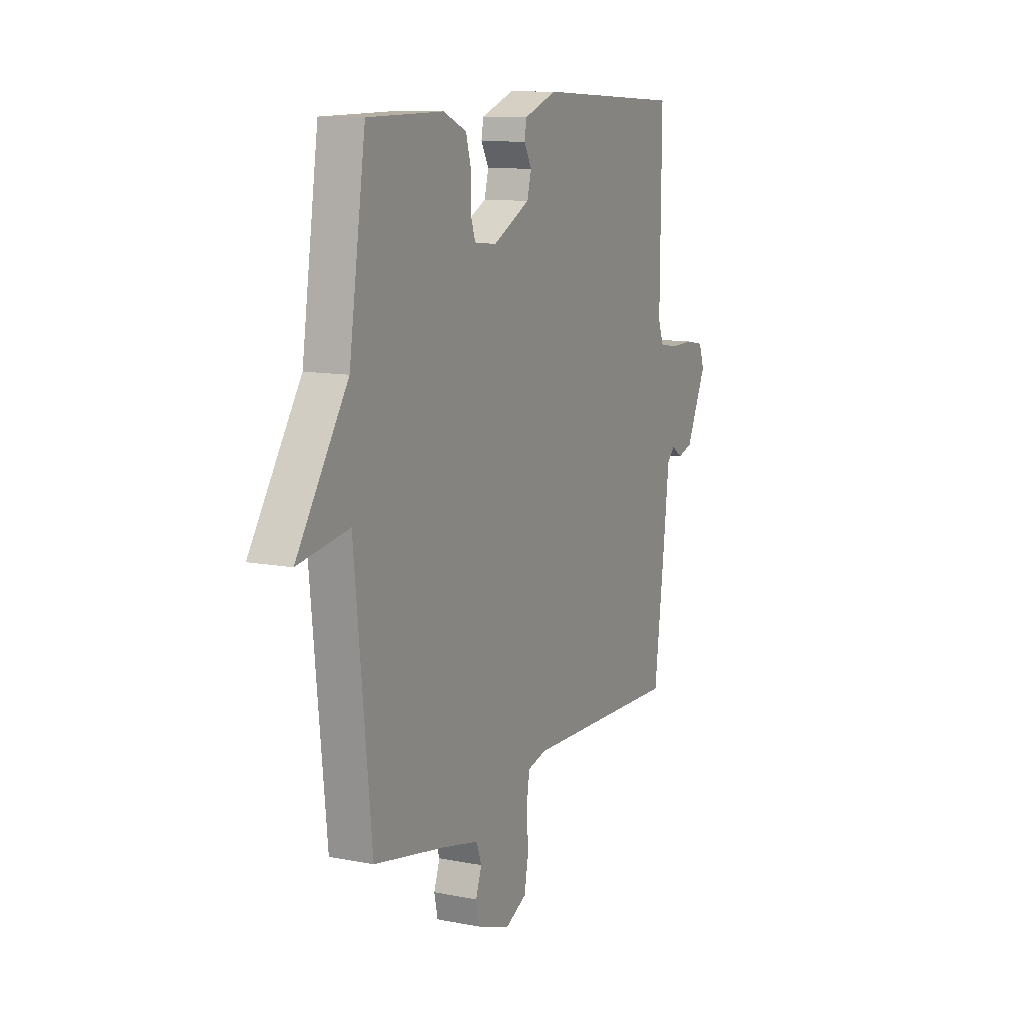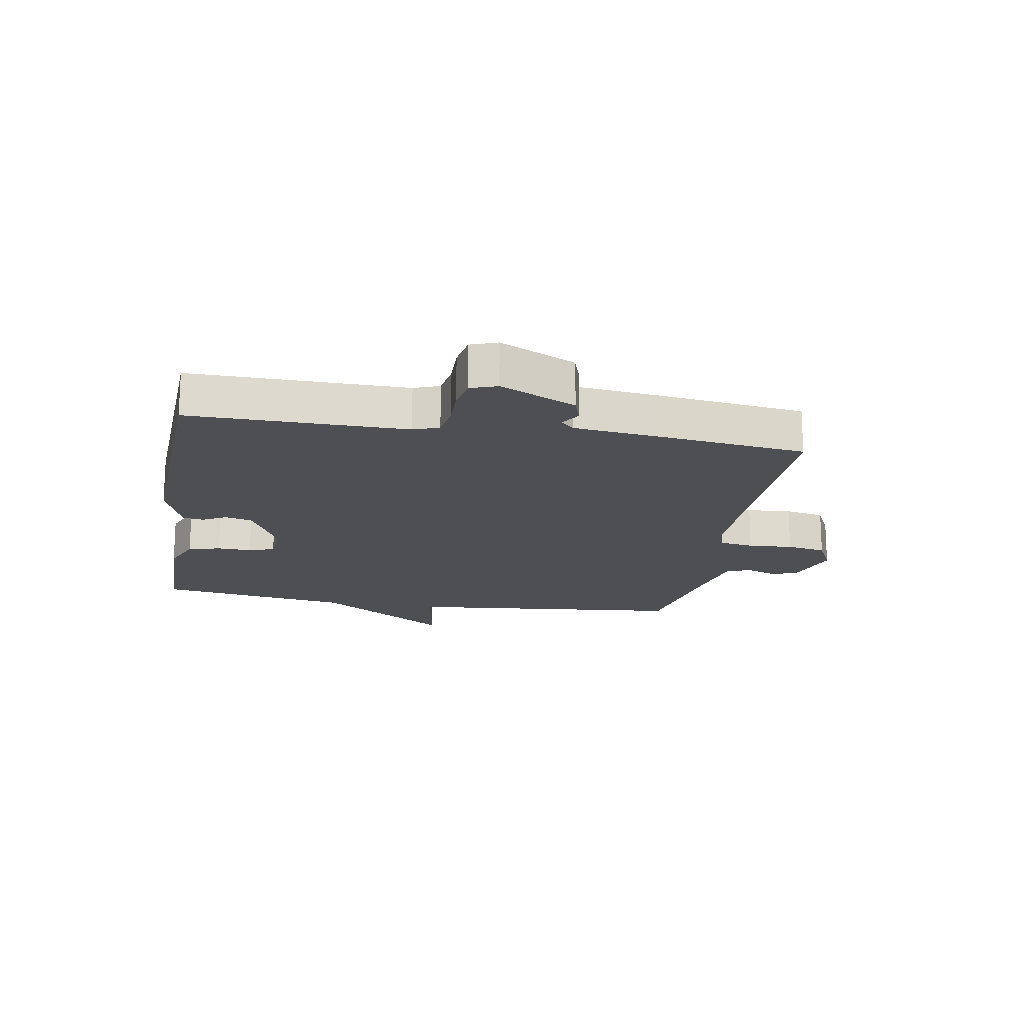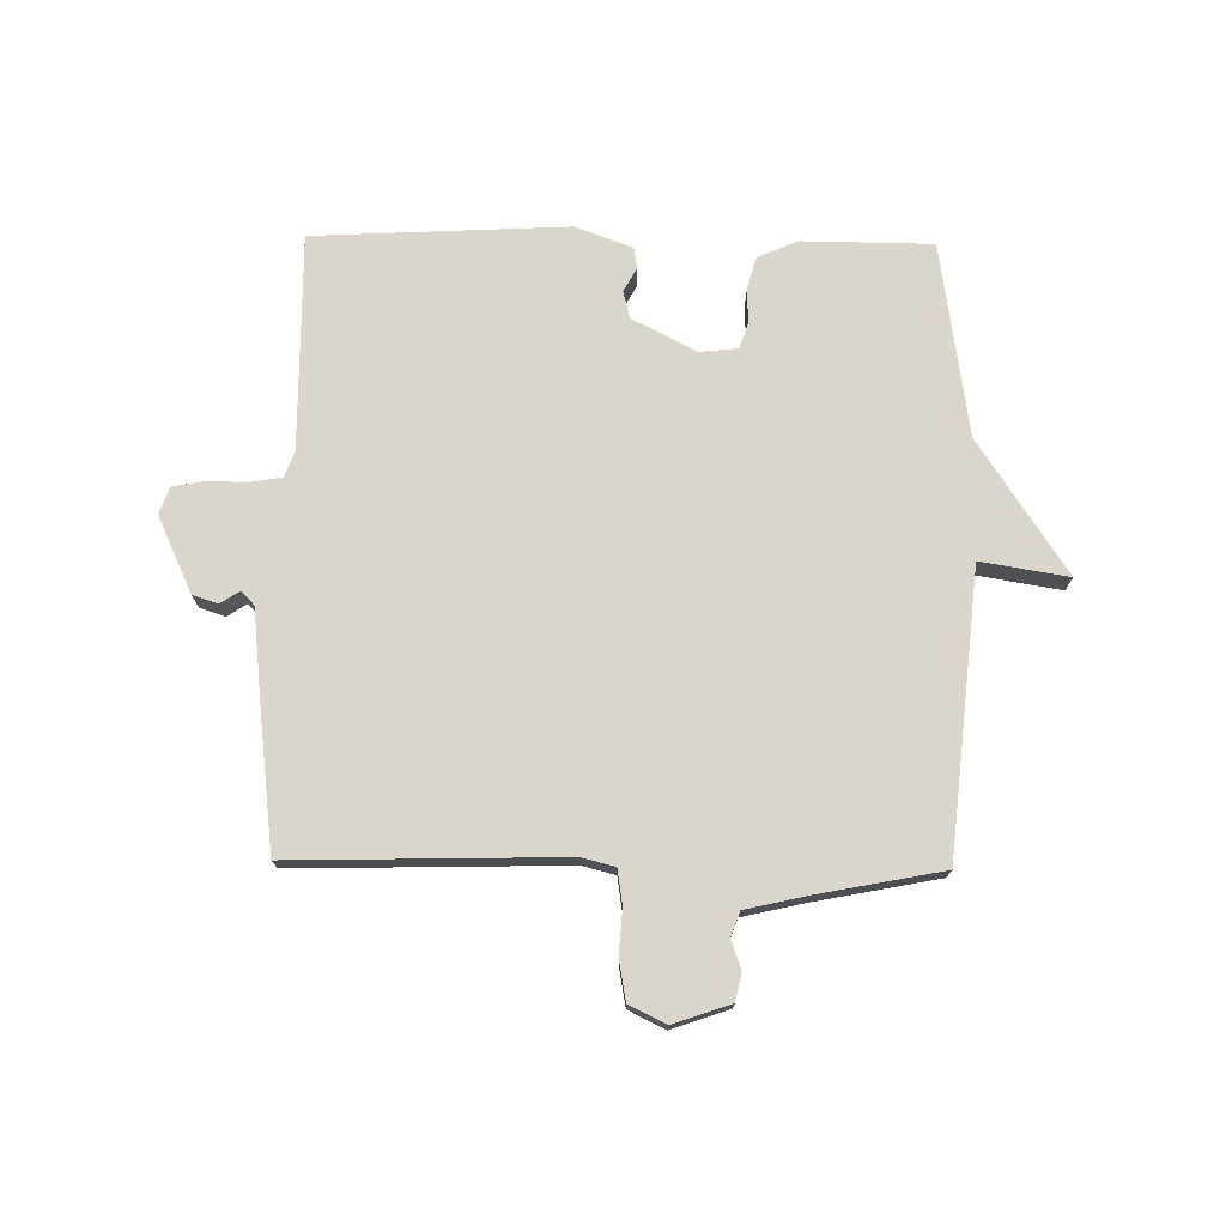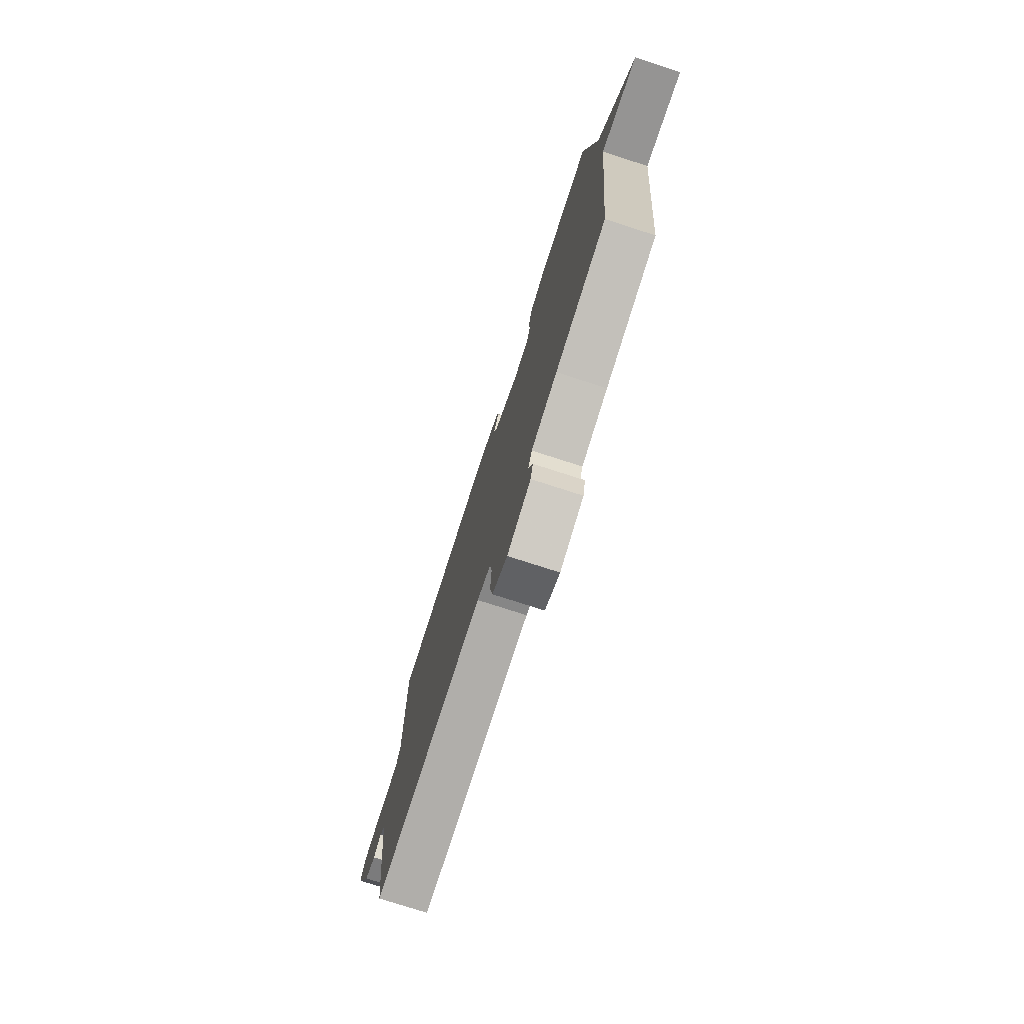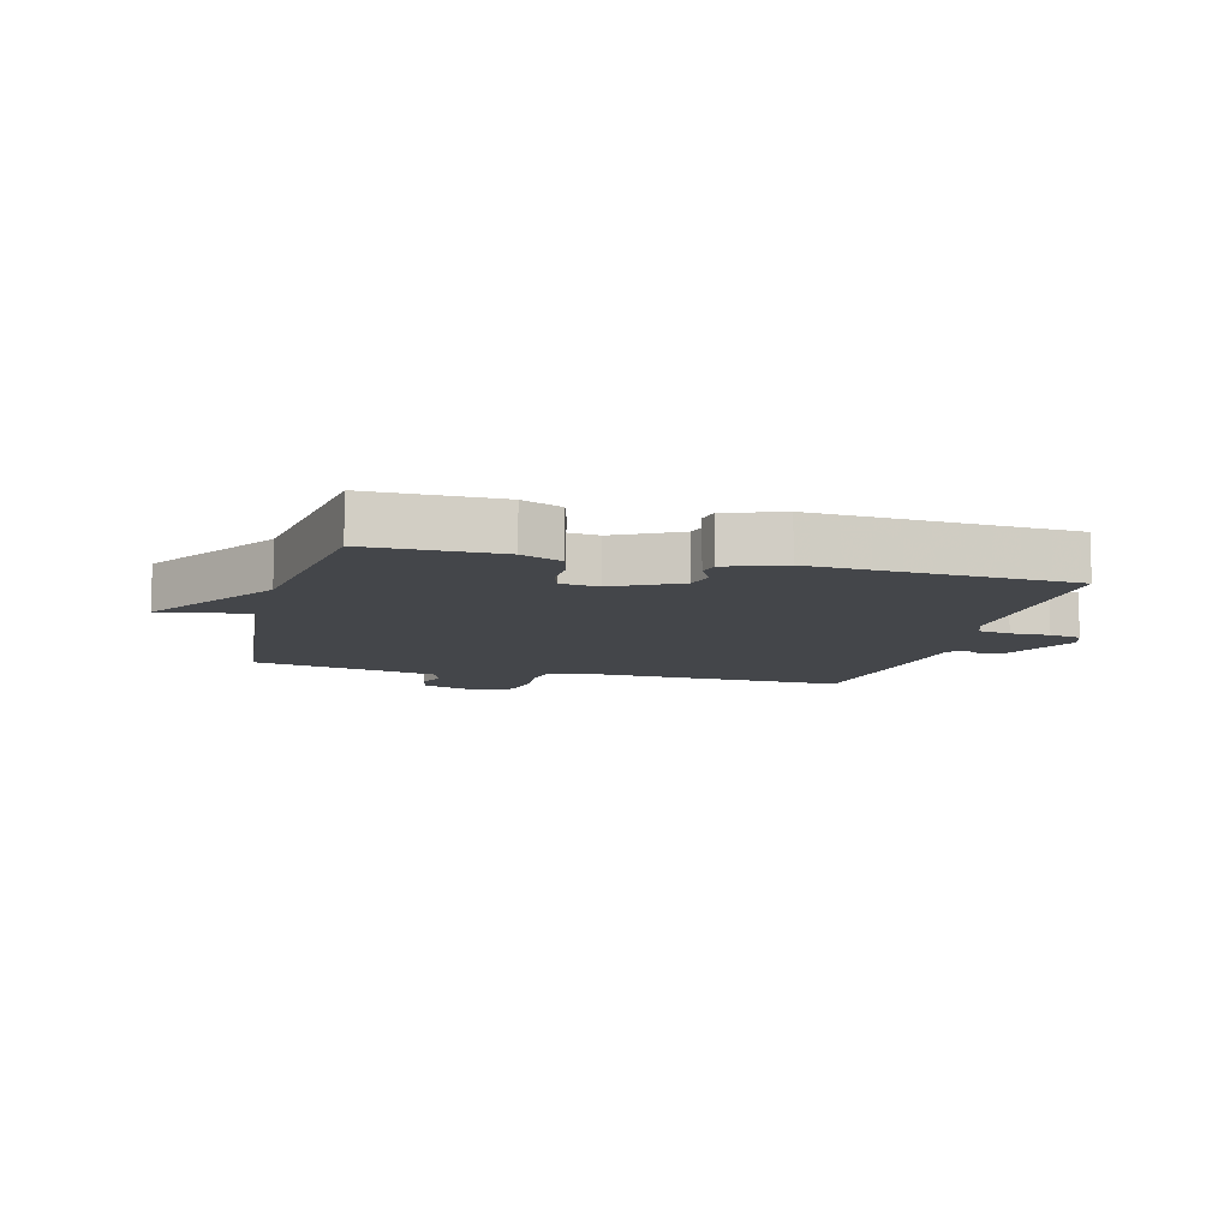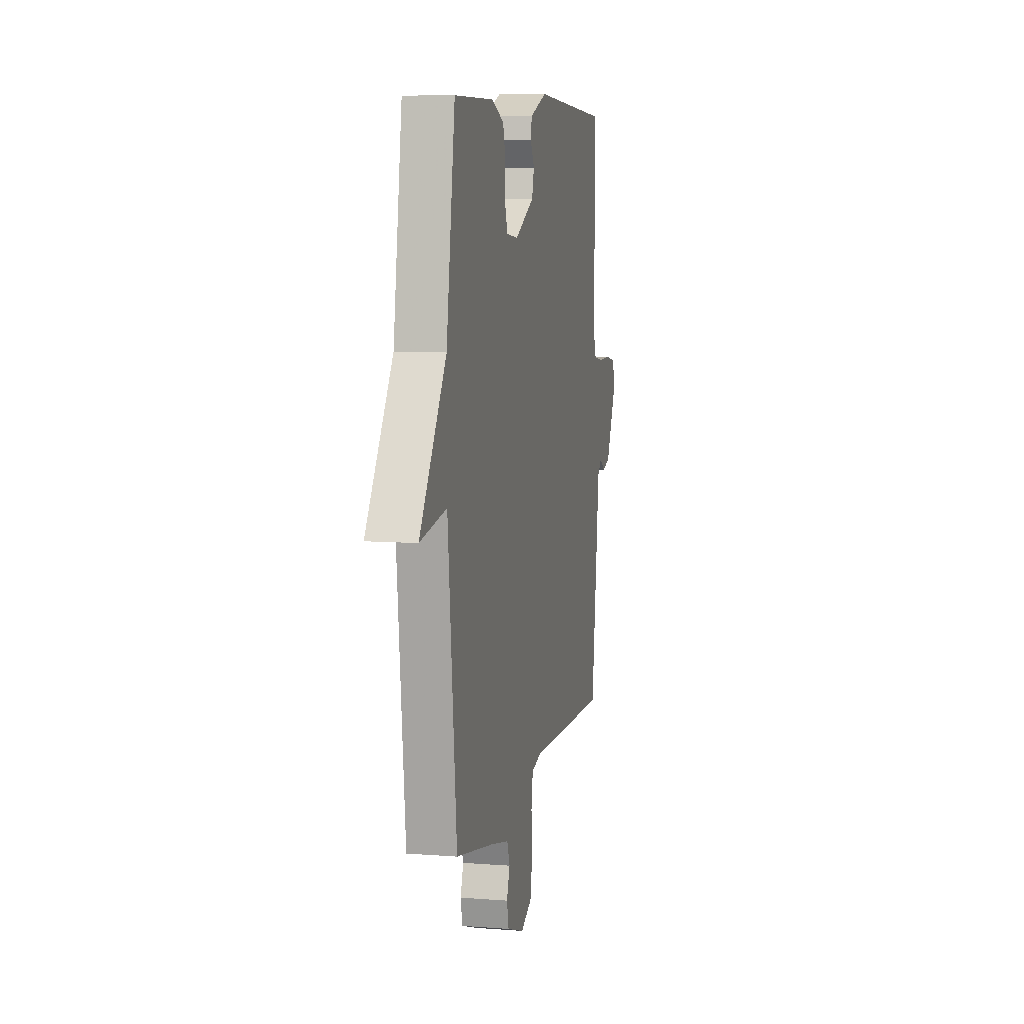
<metadata>
{"format":"obj","ext":"obj","renderer":"f3d","projection":"perspective","resolution":1024,"background":"white","views":[{"elev":11.1,"azim":-64.2,"up":"+Z"},{"elev":-18.0,"azim":80.4,"up":"+Y"},{"elev":73.9,"azim":-179.2,"up":"+Y"},{"elev":-76.4,"azim":-107.9,"up":"+Z"},{"elev":-9.6,"azim":-14.8,"up":"+Y"},{"elev":7.8,"azim":-77.7,"up":"+Z"}]}
</metadata>
<code>
v 0.5 0.07 -0.5
v 0.047 0.07 -0.489
v -0.008 0.07 -0.503
v -0.017 0.07 -0.561
v -0.012 0.07 -0.636
v -0.024 0.07 -0.702
v -0.085 0.07 -0.732
v -0.181 0.07 -0.699
v -0.191 0.07 -0.653
v -0.174 0.07 -0.605
v -0.189 0.07 -0.564
v -0.294 0.07 -0.54
v -0.5 0.07 -0.5
v -0.548 0.07 -0.025
v -0.695 0.07 -0.049
v -0.548 0.07 0.175
v -0.5 0.07 0.5
v -0.282 0.07 0.502
v -0.215 0.07 0.473
v -0.2 0.07 0.419
v -0.202 0.07 0.361
v -0.188 0.07 0.318
v -0.124 0.07 0.311
v -0.017 0.07 0.366
v -0.005 0.07 0.412
v -0.027 0.07 0.452
v -0.021 0.07 0.487
v 0.074 0.07 0.522
v 0.5 0.07 0.5
v 0.497 0.07 0.138
v 0.513 0.07 0.095
v 0.567 0.07 0.086
v 0.633 0.07 0.087
v 0.686 0.07 0.077
v 0.702 0.07 0.032
v 0.643 0.07 -0.095
v 0.6 0.07 -0.109
v 0.568 0.07 -0.088
v 0.546 0.07 -0.111
v 0.53 0.07 -0.255
v 0.5 0 -0.5
v 0.047 0 -0.489
v -0.008 0 -0.503
v -0.017 0 -0.561
v -0.012 0 -0.636
v -0.024 0 -0.702
v -0.085 0 -0.732
v -0.181 0 -0.699
v -0.191 0 -0.653
v -0.174 0 -0.605
v -0.189 0 -0.564
v -0.294 0 -0.54
v -0.5 0 -0.5
v -0.548 0 -0.025
v -0.695 0 -0.049
v -0.548 0 0.175
v -0.5 0 0.5
v -0.282 0 0.502
v -0.215 0 0.473
v -0.2 0 0.419
v -0.202 0 0.361
v -0.188 0 0.318
v -0.124 0 0.311
v -0.017 0 0.366
v -0.005 0 0.412
v -0.027 0 0.452
v -0.021 0 0.487
v 0.074 0 0.522
v 0.5 0 0.5
v 0.497 0 0.138
v 0.513 0 0.095
v 0.567 0 0.086
v 0.633 0 0.087
v 0.686 0 0.077
v 0.702 0 0.032
v 0.643 0 -0.095
v 0.6 0 -0.109
v 0.568 0 -0.088
v 0.546 0 -0.111
v 0.53 0 -0.255
f 39 40 1 2
f 38 39 2 3
f 36 37 38
f 35 36 38
f 34 35 38
f 33 34 38
f 32 33 38
f 31 32 38 3
f 30 31 3
f 28 29 30
f 27 28 30
f 26 27 30
f 25 26 30
f 24 25 30 3
f 23 24 3 4
f 5 6 7
f 4 5 7
f 23 4 7
f 22 23 7
f 21 22 7
f 19 20 21
f 18 19 21
f 17 18 21
f 16 17 21
f 14 15 16 21
f 12 13 14 21
f 11 12 21
f 10 11 21 7
f 7 8 9 10
f 42 41 80 79
f 43 42 79 78
f 78 77 76
f 78 76 75
f 78 75 74
f 78 74 73
f 78 73 72
f 43 78 72 71
f 43 71 70
f 70 69 68
f 70 68 67
f 70 67 66
f 70 66 65
f 43 70 65 64
f 44 43 64 63
f 47 46 45
f 47 45 44
f 47 44 63
f 47 63 62
f 47 62 61
f 61 60 59
f 61 59 58
f 61 58 57
f 61 57 56
f 61 56 55 54
f 61 54 53 52
f 61 52 51
f 47 61 51 50
f 50 49 48 47
f 1 41 42 2
f 2 42 43 3
f 3 43 44 4
f 4 44 45 5
f 5 45 46 6
f 6 46 47 7
f 7 47 48 8
f 8 48 49 9
f 9 49 50 10
f 10 50 51 11
f 11 51 52 12
f 12 52 53 13
f 13 53 54 14
f 14 54 55 15
f 15 55 56 16
f 16 56 57 17
f 17 57 58 18
f 18 58 59 19
f 19 59 60 20
f 20 60 61 21
f 21 61 62 22
f 22 62 63 23
f 23 63 64 24
f 24 64 65 25
f 25 65 66 26
f 26 66 67 27
f 27 67 68 28
f 28 68 69 29
f 29 69 70 30
f 30 70 71 31
f 31 71 72 32
f 32 72 73 33
f 33 73 74 34
f 34 74 75 35
f 35 75 76 36
f 36 76 77 37
f 37 77 78 38
f 38 78 79 39
f 39 79 80 40
f 40 80 41 1

</code>
